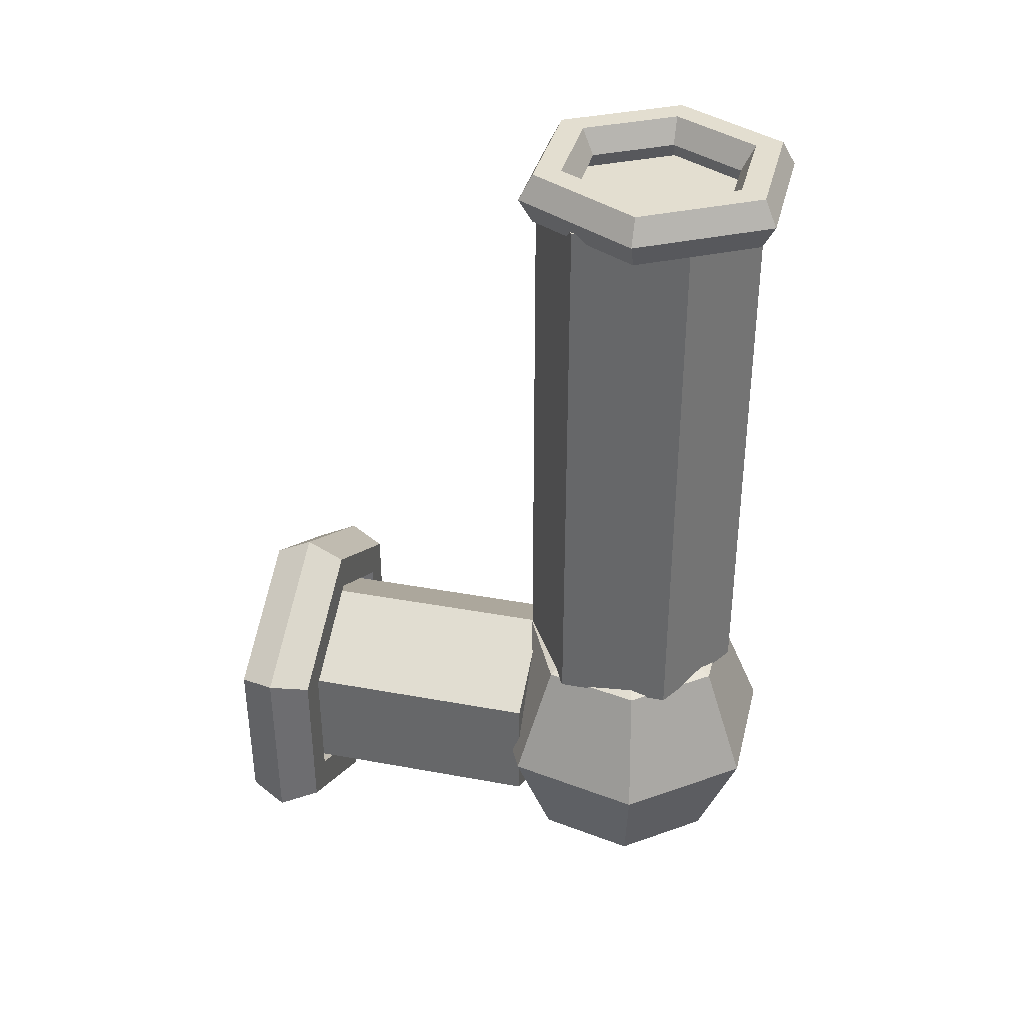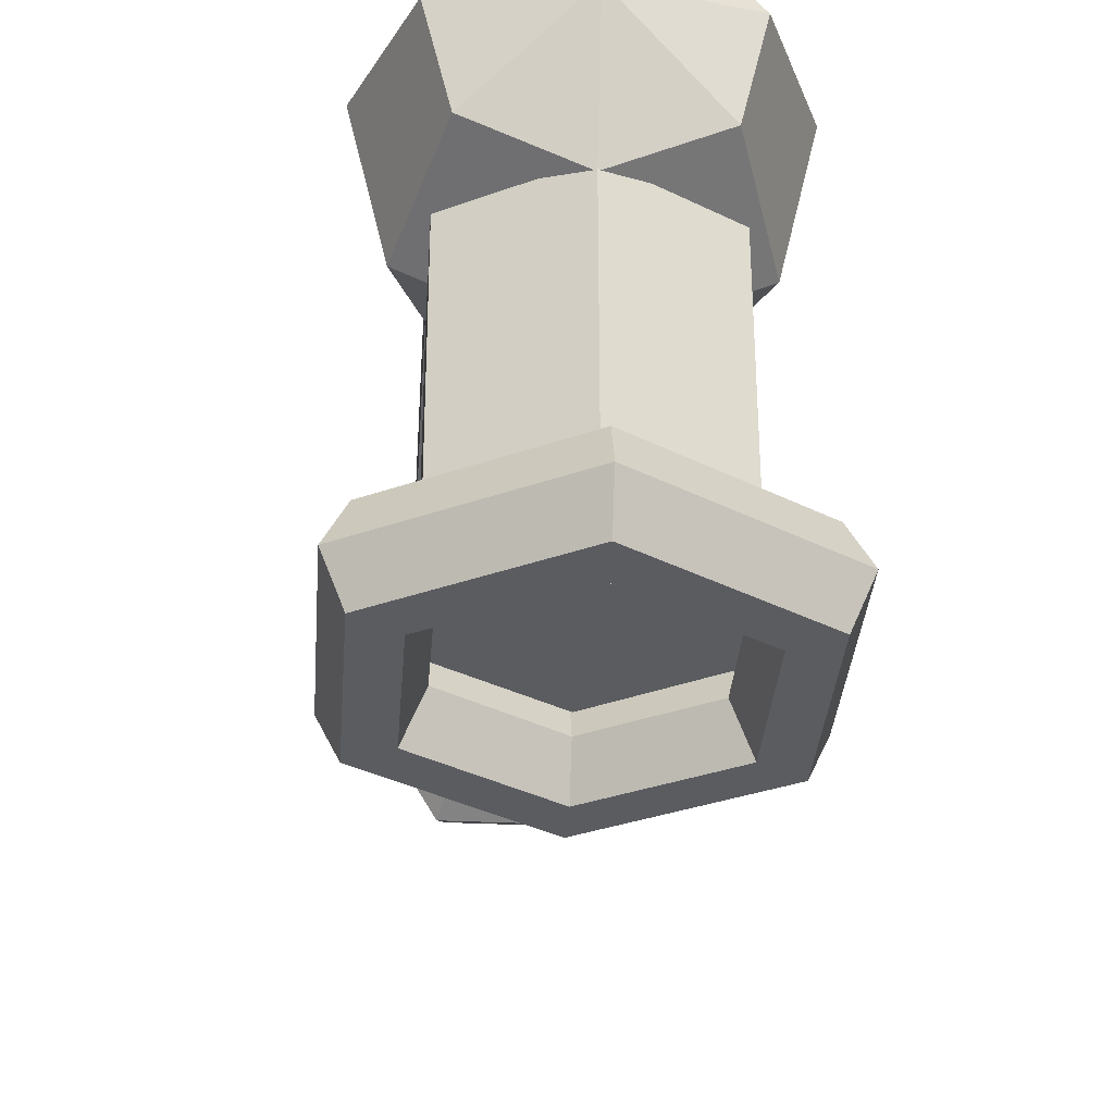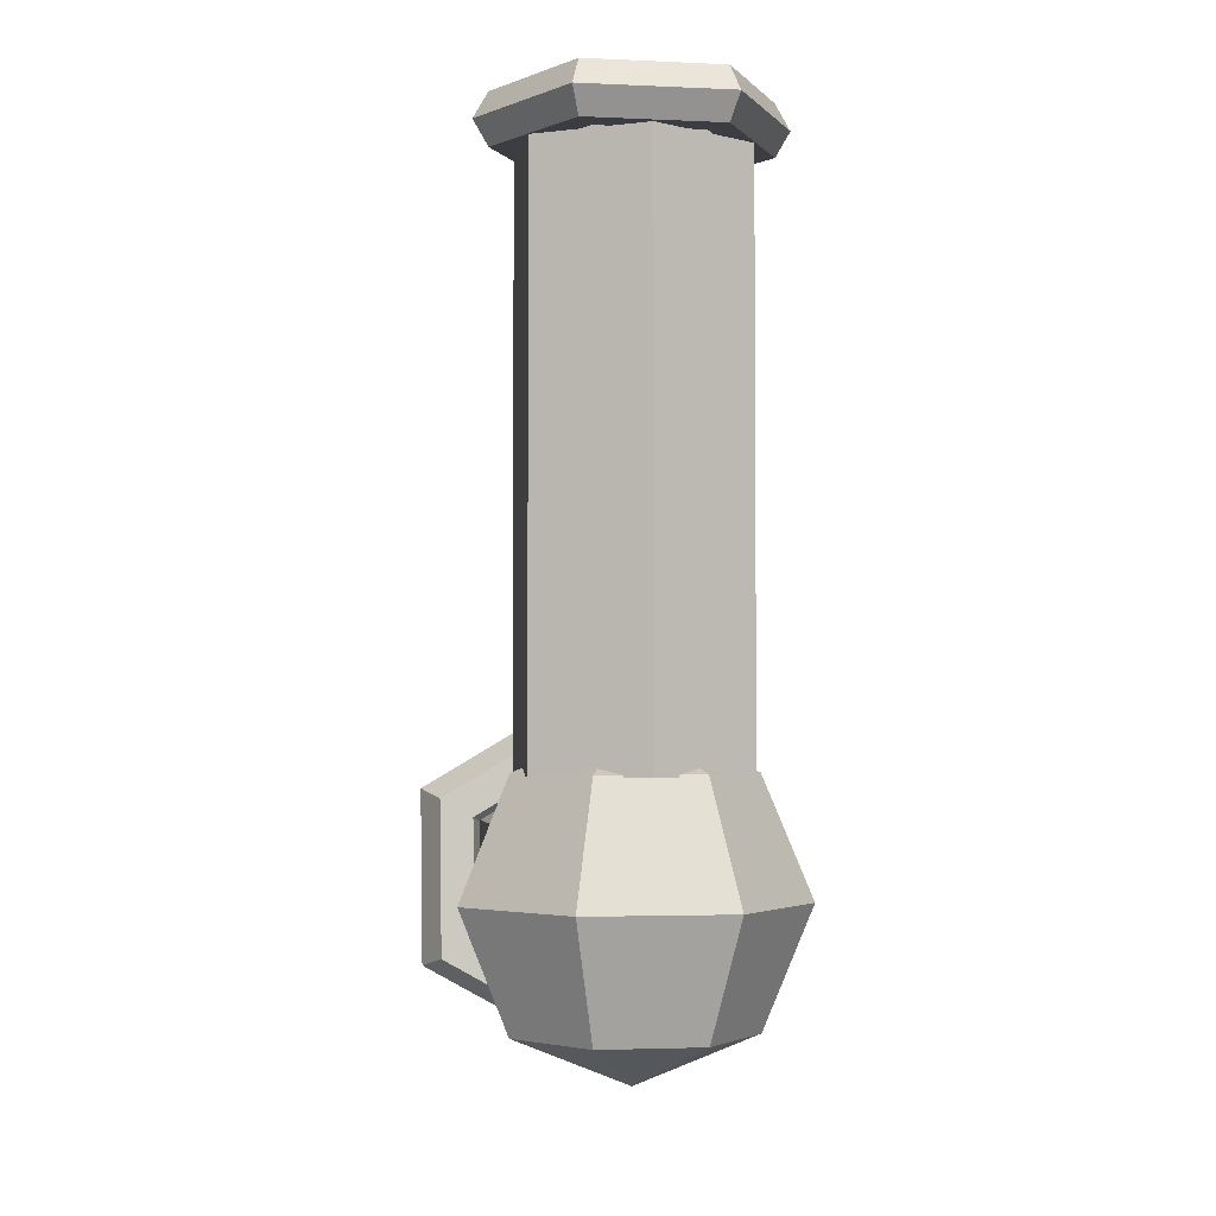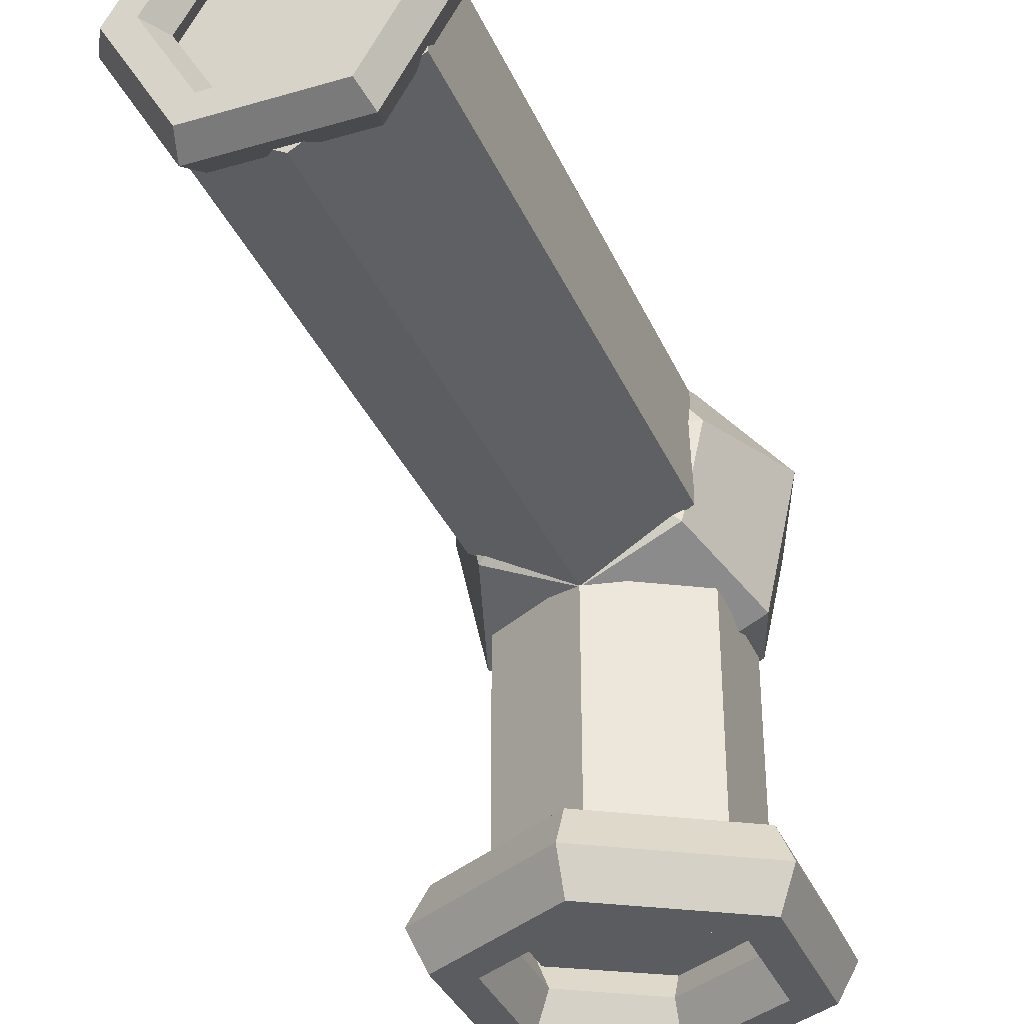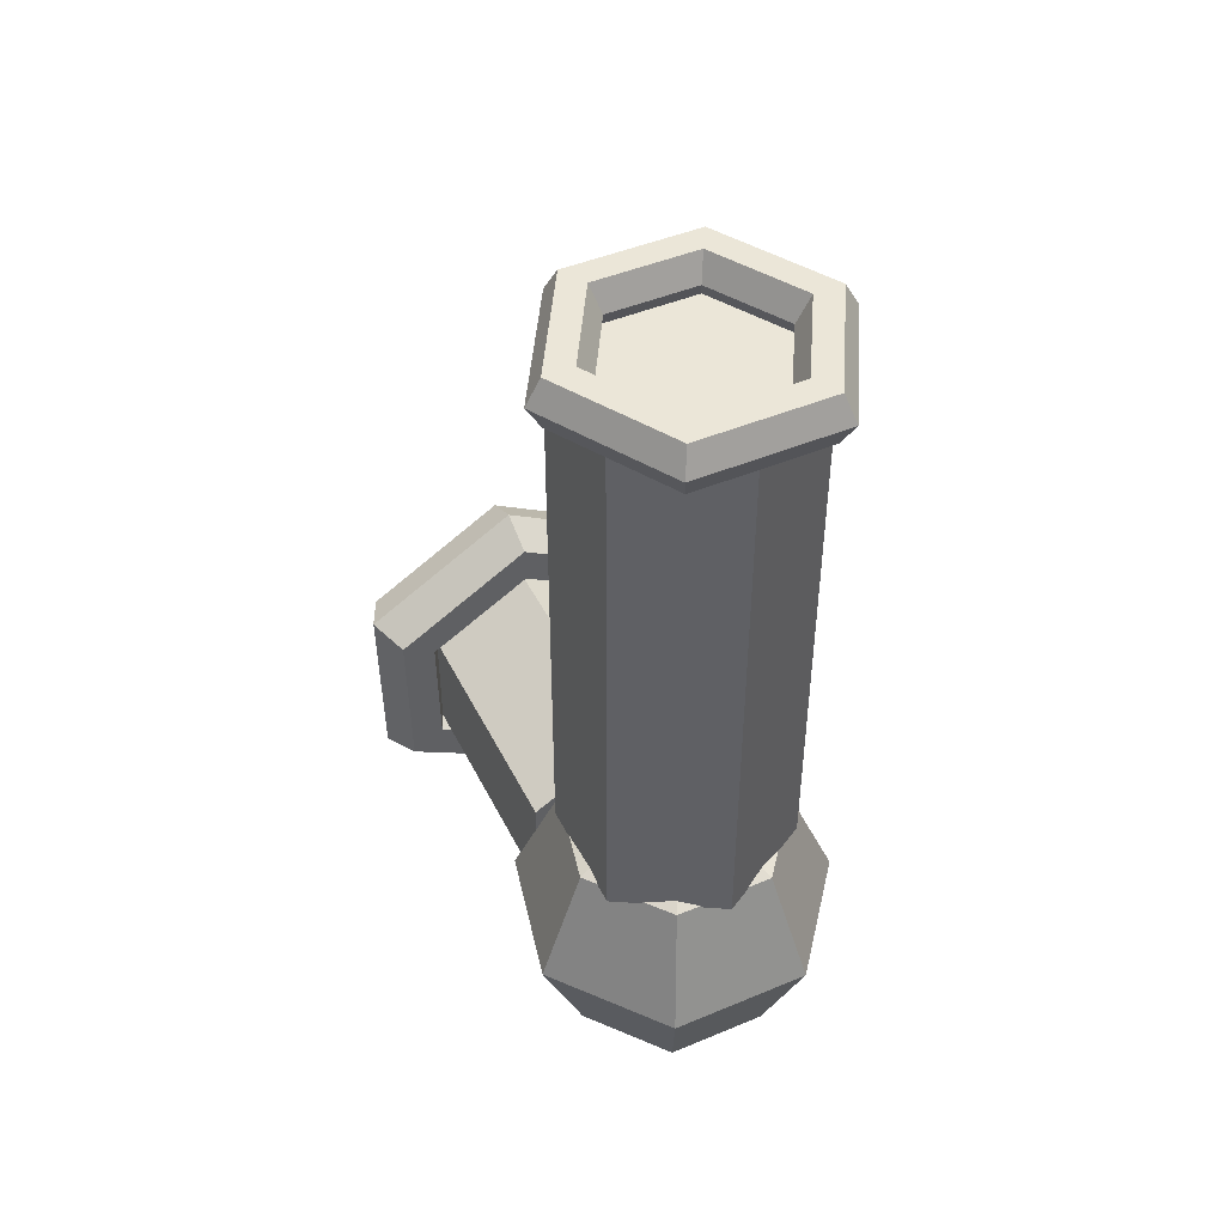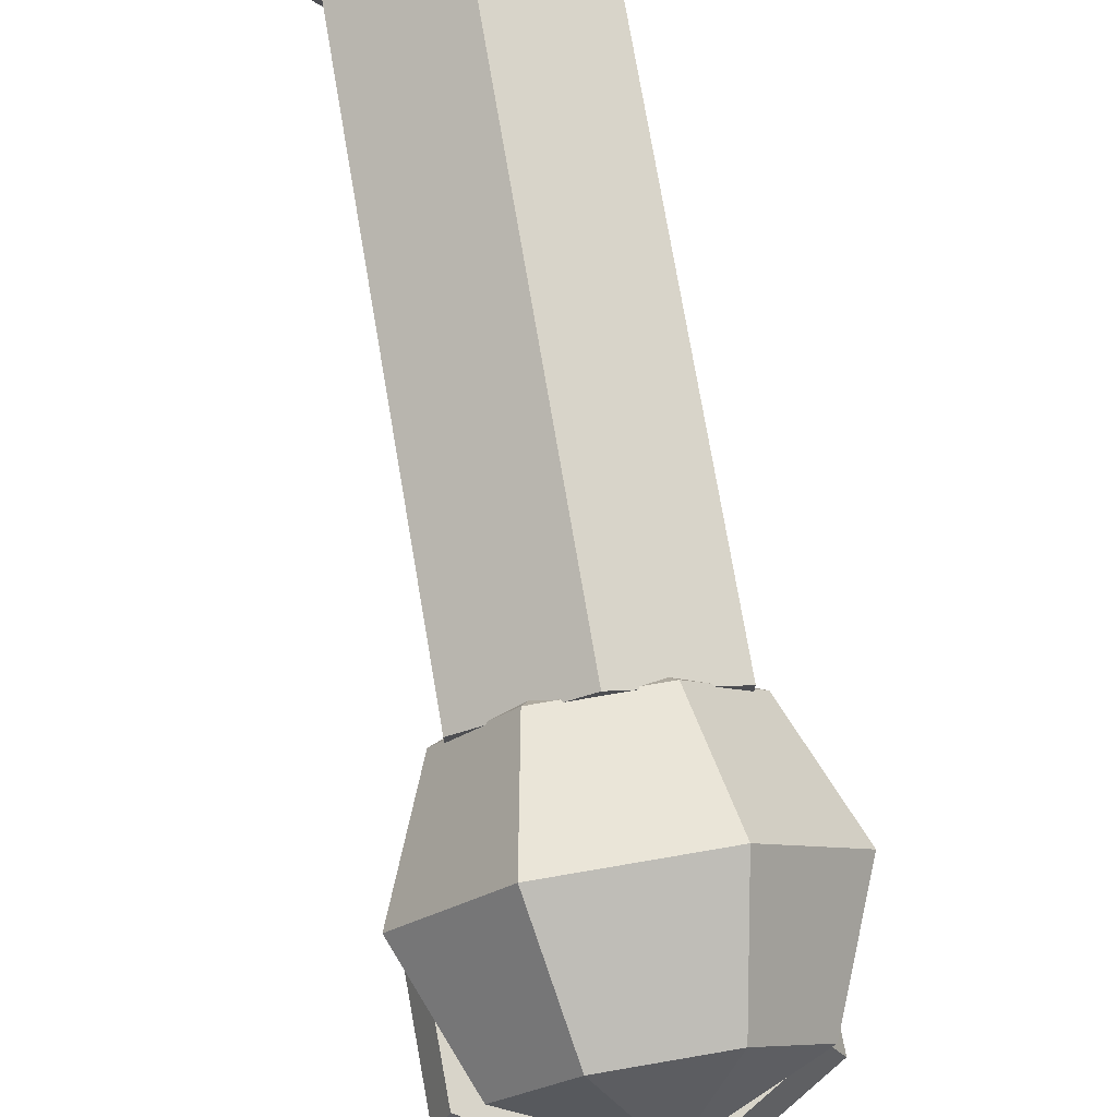
<metadata>
{"format":"obj","ext":"obj","renderer":"f3d","projection":"perspective","resolution":1024,"background":"white","views":[{"elev":35.7,"azim":103.7,"up":"+Z"},{"elev":-34.4,"azim":176.3,"up":"+Y"},{"elev":-2.9,"azim":171.3,"up":"+Z"},{"elev":-34.7,"azim":21.3,"up":"+Y"},{"elev":46.2,"azim":154.5,"up":"+Z"},{"elev":75.0,"azim":170.3,"up":"+Y"}]}
</metadata>
<code>
o Cylinder
v 0 -0.4069 -1
v 0 1 -1
v 0.866 -0.4069 -0.5
v 0.866 1 -0.5
v 0.866 -0.4069 0.5
v 0.866 1 0.5
v 0 -0.4069 1
v 0 1 1
v -0.866 -0.4069 0.5
v -0.866 1 0.5
v -0.866 -0.4069 -0.5
v -0.866 1 -0.5
v 0 -1.204 -1
v 0.866 -1.204 -0.5
v 0.866 -1.204 0.5
v 0 -1.204 1
v -0.866 -1.204 0.5
v -0.866 -1.204 -0.5
f 1 2 4 3
f 3 4 6 5
f 5 6 8 7
f 7 8 10 9
f 4 2 12 10 8 6
f 9 10 12 11
f 11 12 2 1
f 3 5 15 14
f 13 14 15 16 17 18
f 9 11 18 17
f 1 3 14 13
f 5 7 16 15
f 11 1 13 18
f 7 9 17 16
o Cylinder.001
v 0 0.9277 2.972
v 0 0.9277 0.9717
v 0.866 1.428 2.972
v 0.866 1.428 0.9717
v 0.866 2.428 2.972
v 0.866 2.428 0.9717
v 0 2.928 2.972
v 0 2.928 0.9717
v -0.866 2.428 2.972
v -0.866 2.428 0.9717
v -0.866 1.428 2.972
v -0.866 1.428 0.9717
v 0 0.9277 5.867
v 0.866 1.428 5.867
v 0.866 2.428 5.867
v 0 2.928 5.867
v -0.866 2.428 5.867
v -0.866 1.428 5.867
f 19 20 22 21
f 21 22 24 23
f 23 24 26 25
f 25 26 28 27
f 22 20 30 28 26 24
f 27 28 30 29
f 29 30 20 19
f 25 27 35 34
f 31 32 33 34 35 36
f 21 23 33 32
f 27 29 36 35
f 19 21 32 31
f 23 25 34 33
f 29 19 31 36
o Sphere
v 0 0.922 -0.9899
v 0 0.922 0.9899
v 0.774 1.295 -0.9899
v 1.095 1.039 -0
v 0.774 1.295 0.9899
v 0.9651 2.132 -0.9899
v 1.365 2.223 0
v 0.9651 2.132 0.9899
v 0.4295 2.804 -0.9899
v 0.6074 3.173 0
v 0.4295 2.804 0.9899
v 0 1.912 1.4
v 0 1.912 -1.4
v -0.4295 2.804 -0.9899
v -0.6074 3.173 0
v -0.4295 2.804 0.9899
v -0.9651 2.132 -0.9899
v -1.365 2.223 0
v -0.9651 2.132 0.9899
v -0.774 1.295 -0.9899
v -1.095 1.039 -0
v -0.774 1.295 0.9899
v 0 0.5119 -0
f 38 59 40 41
f 37 49 39
f 48 38 41
f 59 37 39 40
f 41 40 43 44
f 39 49 42
f 48 41 44
f 40 39 42 43
f 44 43 46 47
f 42 49 45
f 48 44 47
f 43 42 45 46
f 47 46 51 52
f 45 49 50
f 48 47 52
f 46 45 50 51
f 51 50 53 54
f 52 51 54 55
f 50 49 53
f 48 52 55
f 48 55 58
f 54 53 56 57
f 55 54 57 58
f 53 49 56
f 48 58 38
f 57 56 37 59
f 58 57 59 38
f 56 49 37
o Torus
v 1.25 2 6
v 1.125 2 6.217
v 0.875 2 6.217
v 0.75 2 6
v 0.875 2 5.783
v 1.125 2 5.783
v 0.625 3.083 6
v 0.5625 2.974 6.217
v 0.4375 2.758 6.217
v 0.375 2.65 6
v 0.4375 2.758 5.783
v 0.5625 2.974 5.783
v -0.625 3.083 6
v -0.5625 2.974 6.217
v -0.4375 2.758 6.217
v -0.375 2.65 6
v -0.4375 2.758 5.783
v -0.5625 2.974 5.783
v -1.25 2 6
v -1.125 2 6.217
v -0.875 2 6.217
v -0.75 2 6
v -0.875 2 5.783
v -1.125 2 5.783
v -0.625 0.9175 6
v -0.5625 1.026 6.217
v -0.4375 1.242 6.217
v -0.375 1.35 6
v -0.4375 1.242 5.783
v -0.5625 1.026 5.783
v 0.625 0.9175 6
v 0.5625 1.026 6.217
v 0.4375 1.242 6.217
v 0.375 1.35 6
v 0.4375 1.242 5.783
v 0.5625 1.026 5.783
f 60 66 67 61
f 61 67 68 62
f 62 68 69 63
f 63 69 70 64
f 64 70 71 65
f 65 71 66 60
f 66 72 73 67
f 67 73 74 68
f 68 74 75 69
f 69 75 76 70
f 70 76 77 71
f 71 77 72 66
f 72 78 79 73
f 73 79 80 74
f 74 80 81 75
f 75 81 82 76
f 76 82 83 77
f 77 83 78 72
f 78 84 85 79
f 79 85 86 80
f 80 86 87 81
f 81 87 88 82
f 82 88 89 83
f 83 89 84 78
f 84 90 91 85
f 85 91 92 86
f 86 92 93 87
f 87 93 94 88
f 88 94 95 89
f 89 95 90 84
f 90 60 61 91
f 91 61 62 92
f 92 62 63 93
f 93 63 64 94
f 94 64 65 95
f 95 65 60 90
o Torus.001
v -1.367 -1.412 0.8118
v -1.221 -1.076 0.725
v -0.9286 -1.076 0.5514
v -0.7825 -1.412 0.4646
v -0.9286 -1.748 0.5514
v -1.221 -1.748 0.725
v 0.01943 -1.412 1.59
v 0.01735 -1.076 1.42
v 0.01319 -1.076 1.08
v 0.01112 -1.412 0.9099
v 0.01319 -1.748 1.08
v 0.01735 -1.748 1.42
v 1.387 -1.412 0.7781
v 1.238 -1.076 0.6949
v 0.9418 -1.076 0.5285
v 0.7936 -1.412 0.4453
v 0.9418 -1.748 0.5285
v 1.238 -1.748 0.6949
v 1.367 -1.412 -0.8118
v 1.221 -1.076 -0.725
v 0.9286 -1.076 -0.5514
v 0.7825 -1.412 -0.4646
v 0.9286 -1.748 -0.5514
v 1.221 -1.748 -0.725
v -0.01943 -1.412 -1.59
v -0.01735 -1.076 -1.42
v -0.0132 -1.076 -1.08
v -0.01112 -1.412 -0.9099
v -0.0132 -1.748 -1.08
v -0.01735 -1.748 -1.42
v -1.387 -1.412 -0.7781
v -1.238 -1.076 -0.6949
v -0.9418 -1.076 -0.5285
v -0.7936 -1.412 -0.4453
v -0.9418 -1.748 -0.5285
v -1.238 -1.748 -0.6949
f 96 102 103 97
f 97 103 104 98
f 98 104 105 99
f 99 105 106 100
f 100 106 107 101
f 101 107 102 96
f 102 108 109 103
f 103 109 110 104
f 104 110 111 105
f 105 111 112 106
f 106 112 113 107
f 107 113 108 102
f 108 114 115 109
f 109 115 116 110
f 110 116 117 111
f 111 117 118 112
f 112 118 119 113
f 113 119 114 108
f 114 120 121 115
f 115 121 122 116
f 116 122 123 117
f 117 123 124 118
f 118 124 125 119
f 119 125 120 114
f 120 126 127 121
f 121 127 128 122
f 122 128 129 123
f 123 129 130 124
f 124 130 131 125
f 125 131 126 120
f 126 96 97 127
f 127 97 98 128
f 128 98 99 129
f 129 99 100 130
f 130 100 101 131
f 131 101 96 126

</code>
